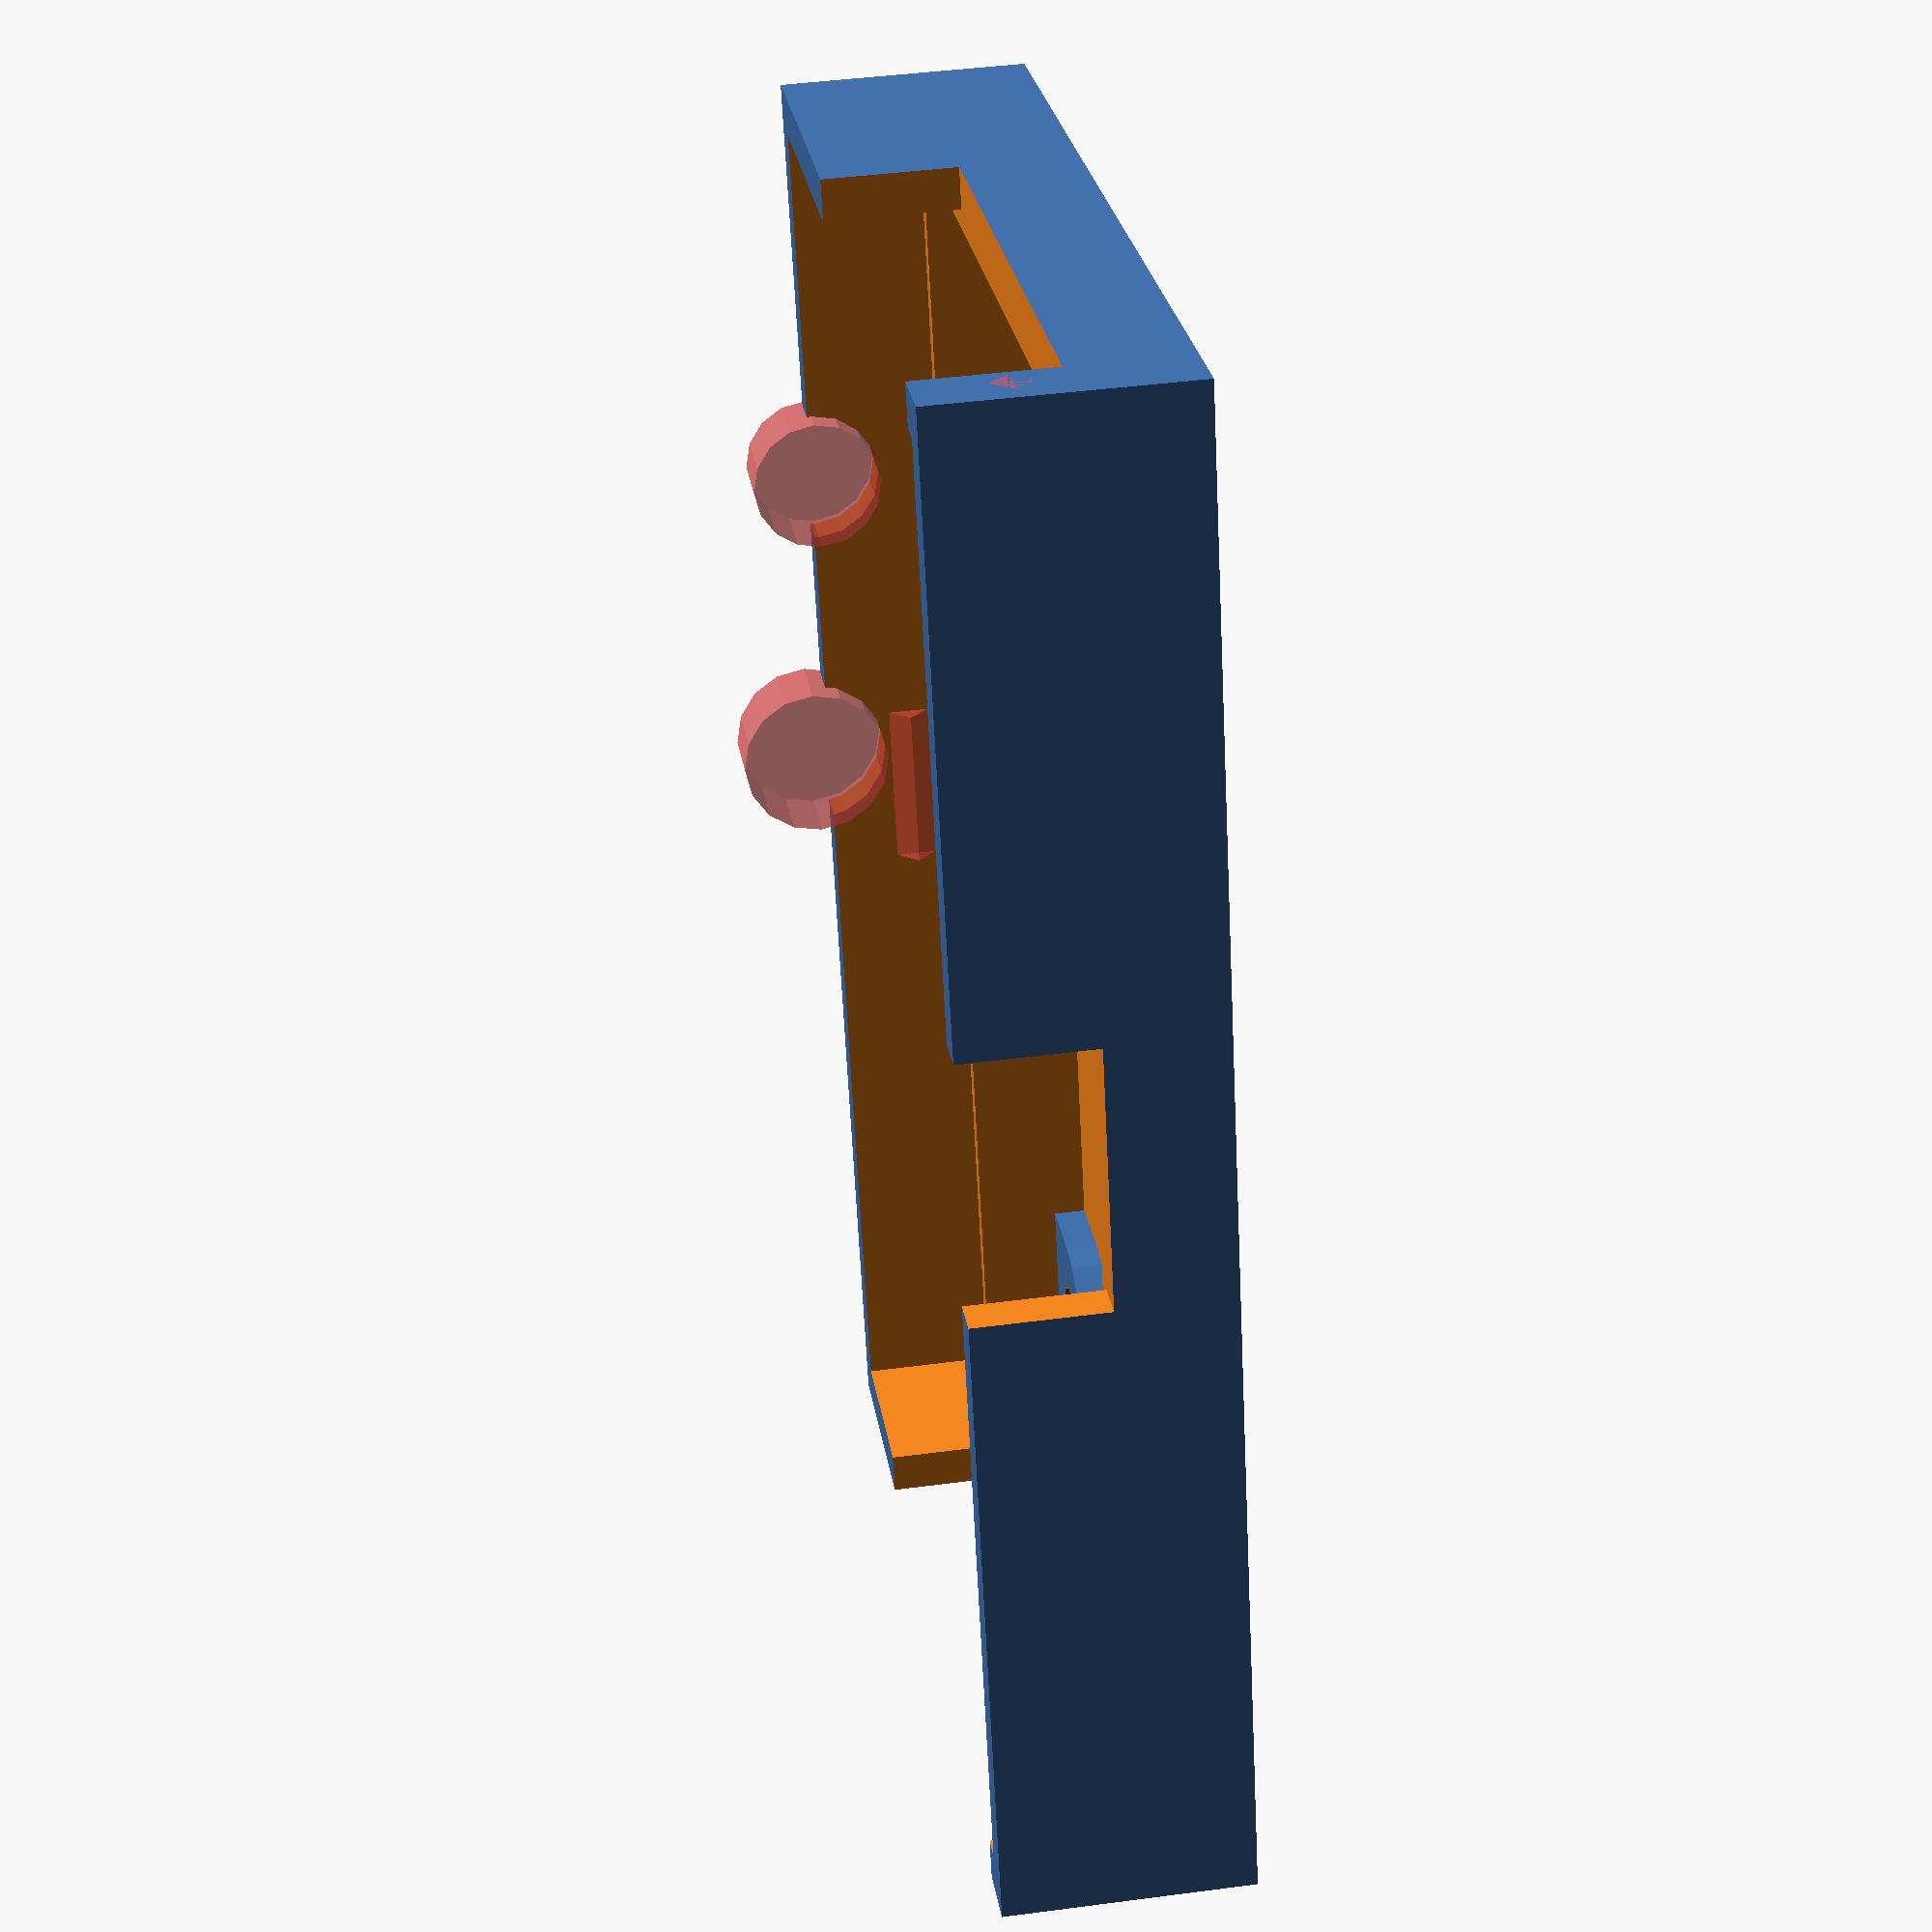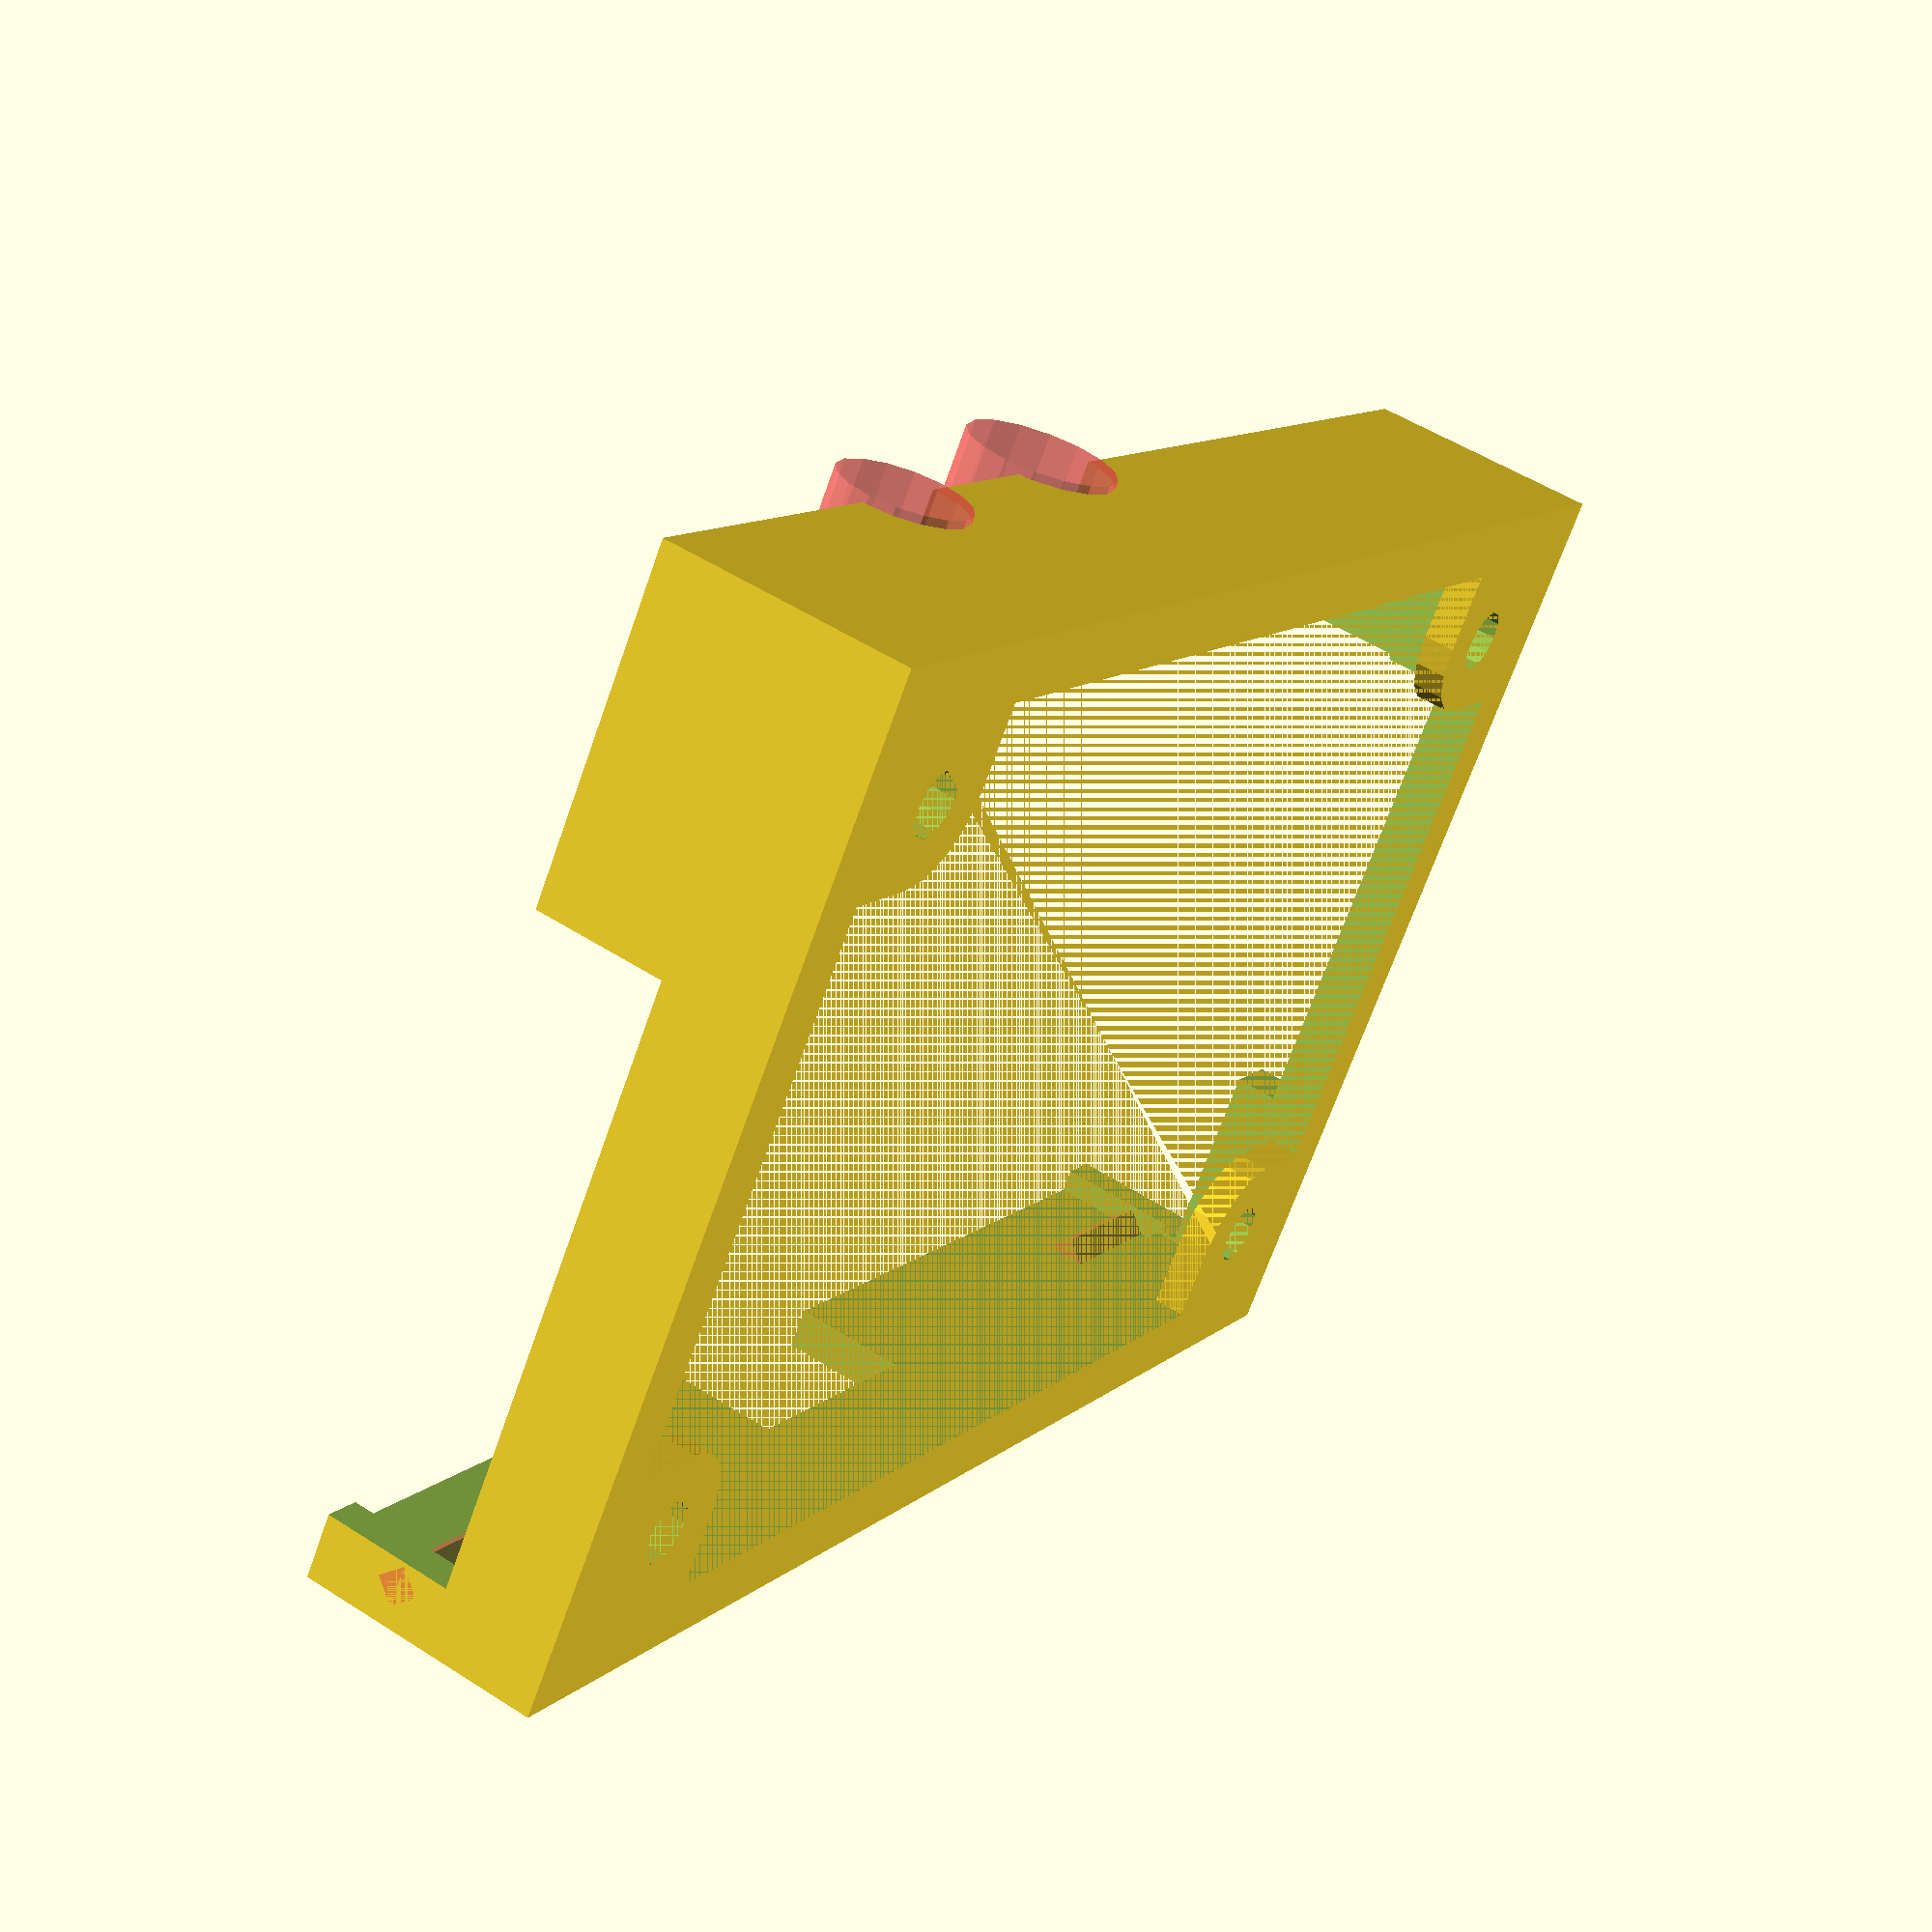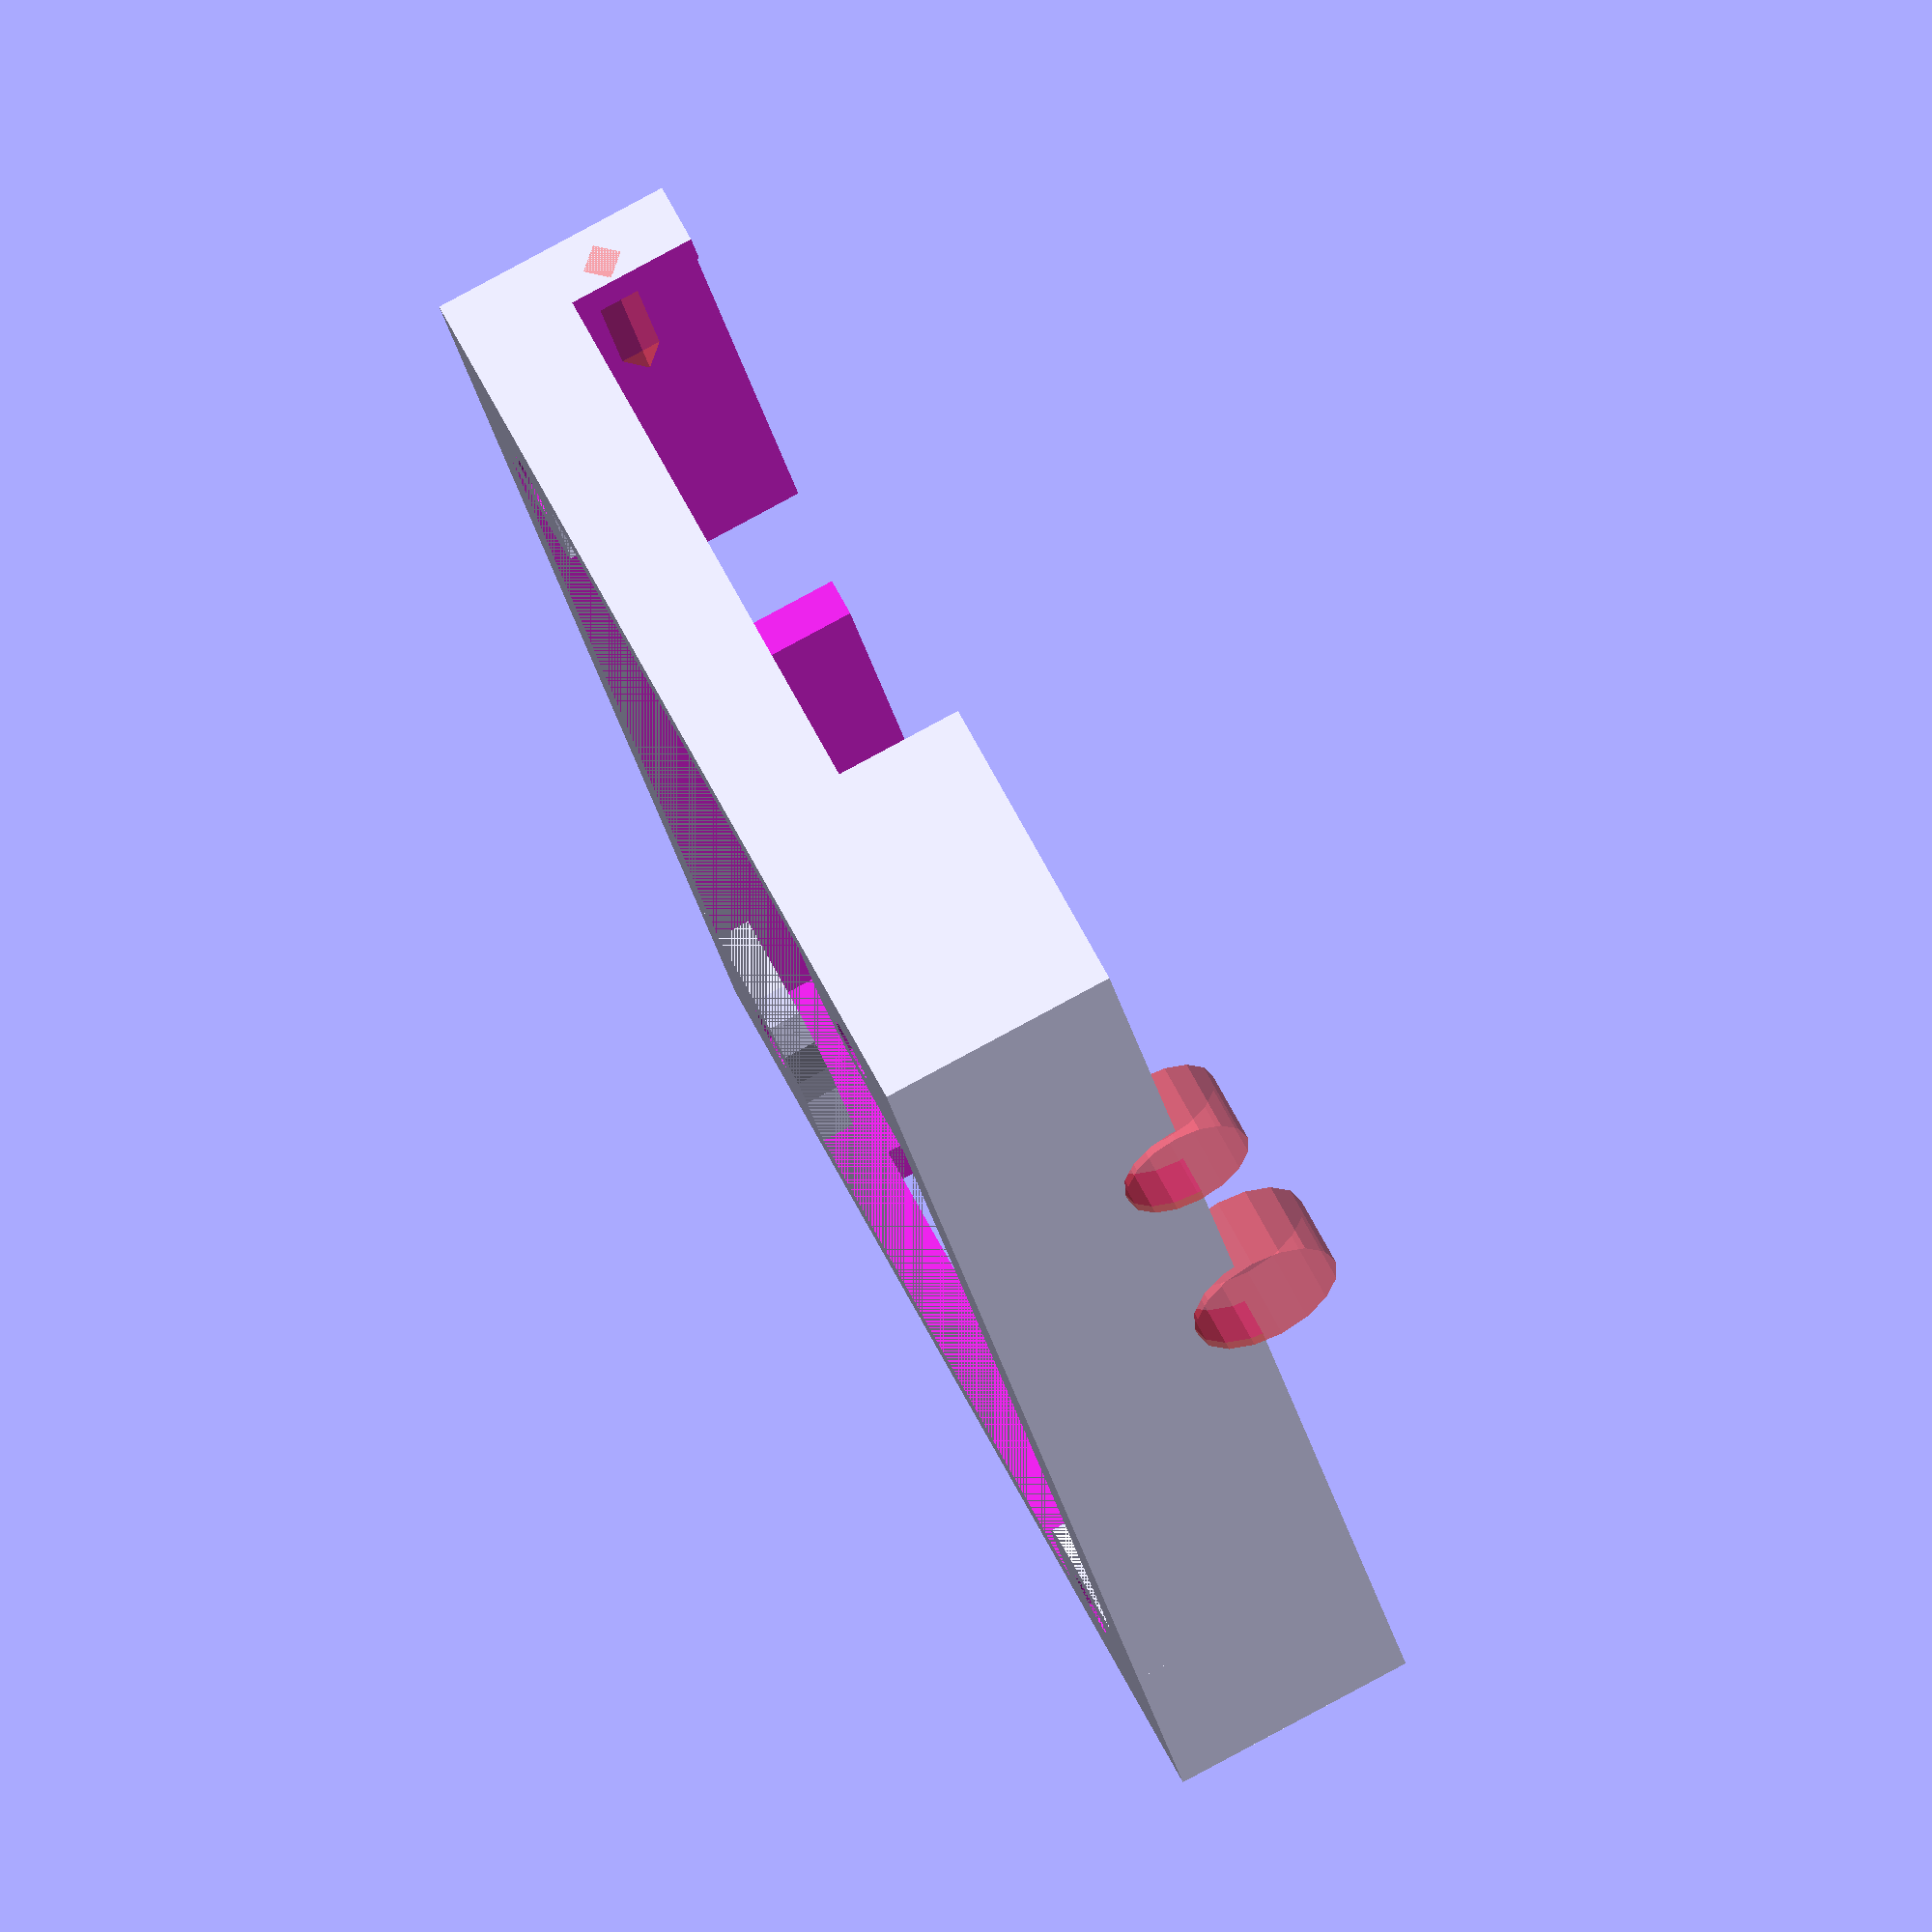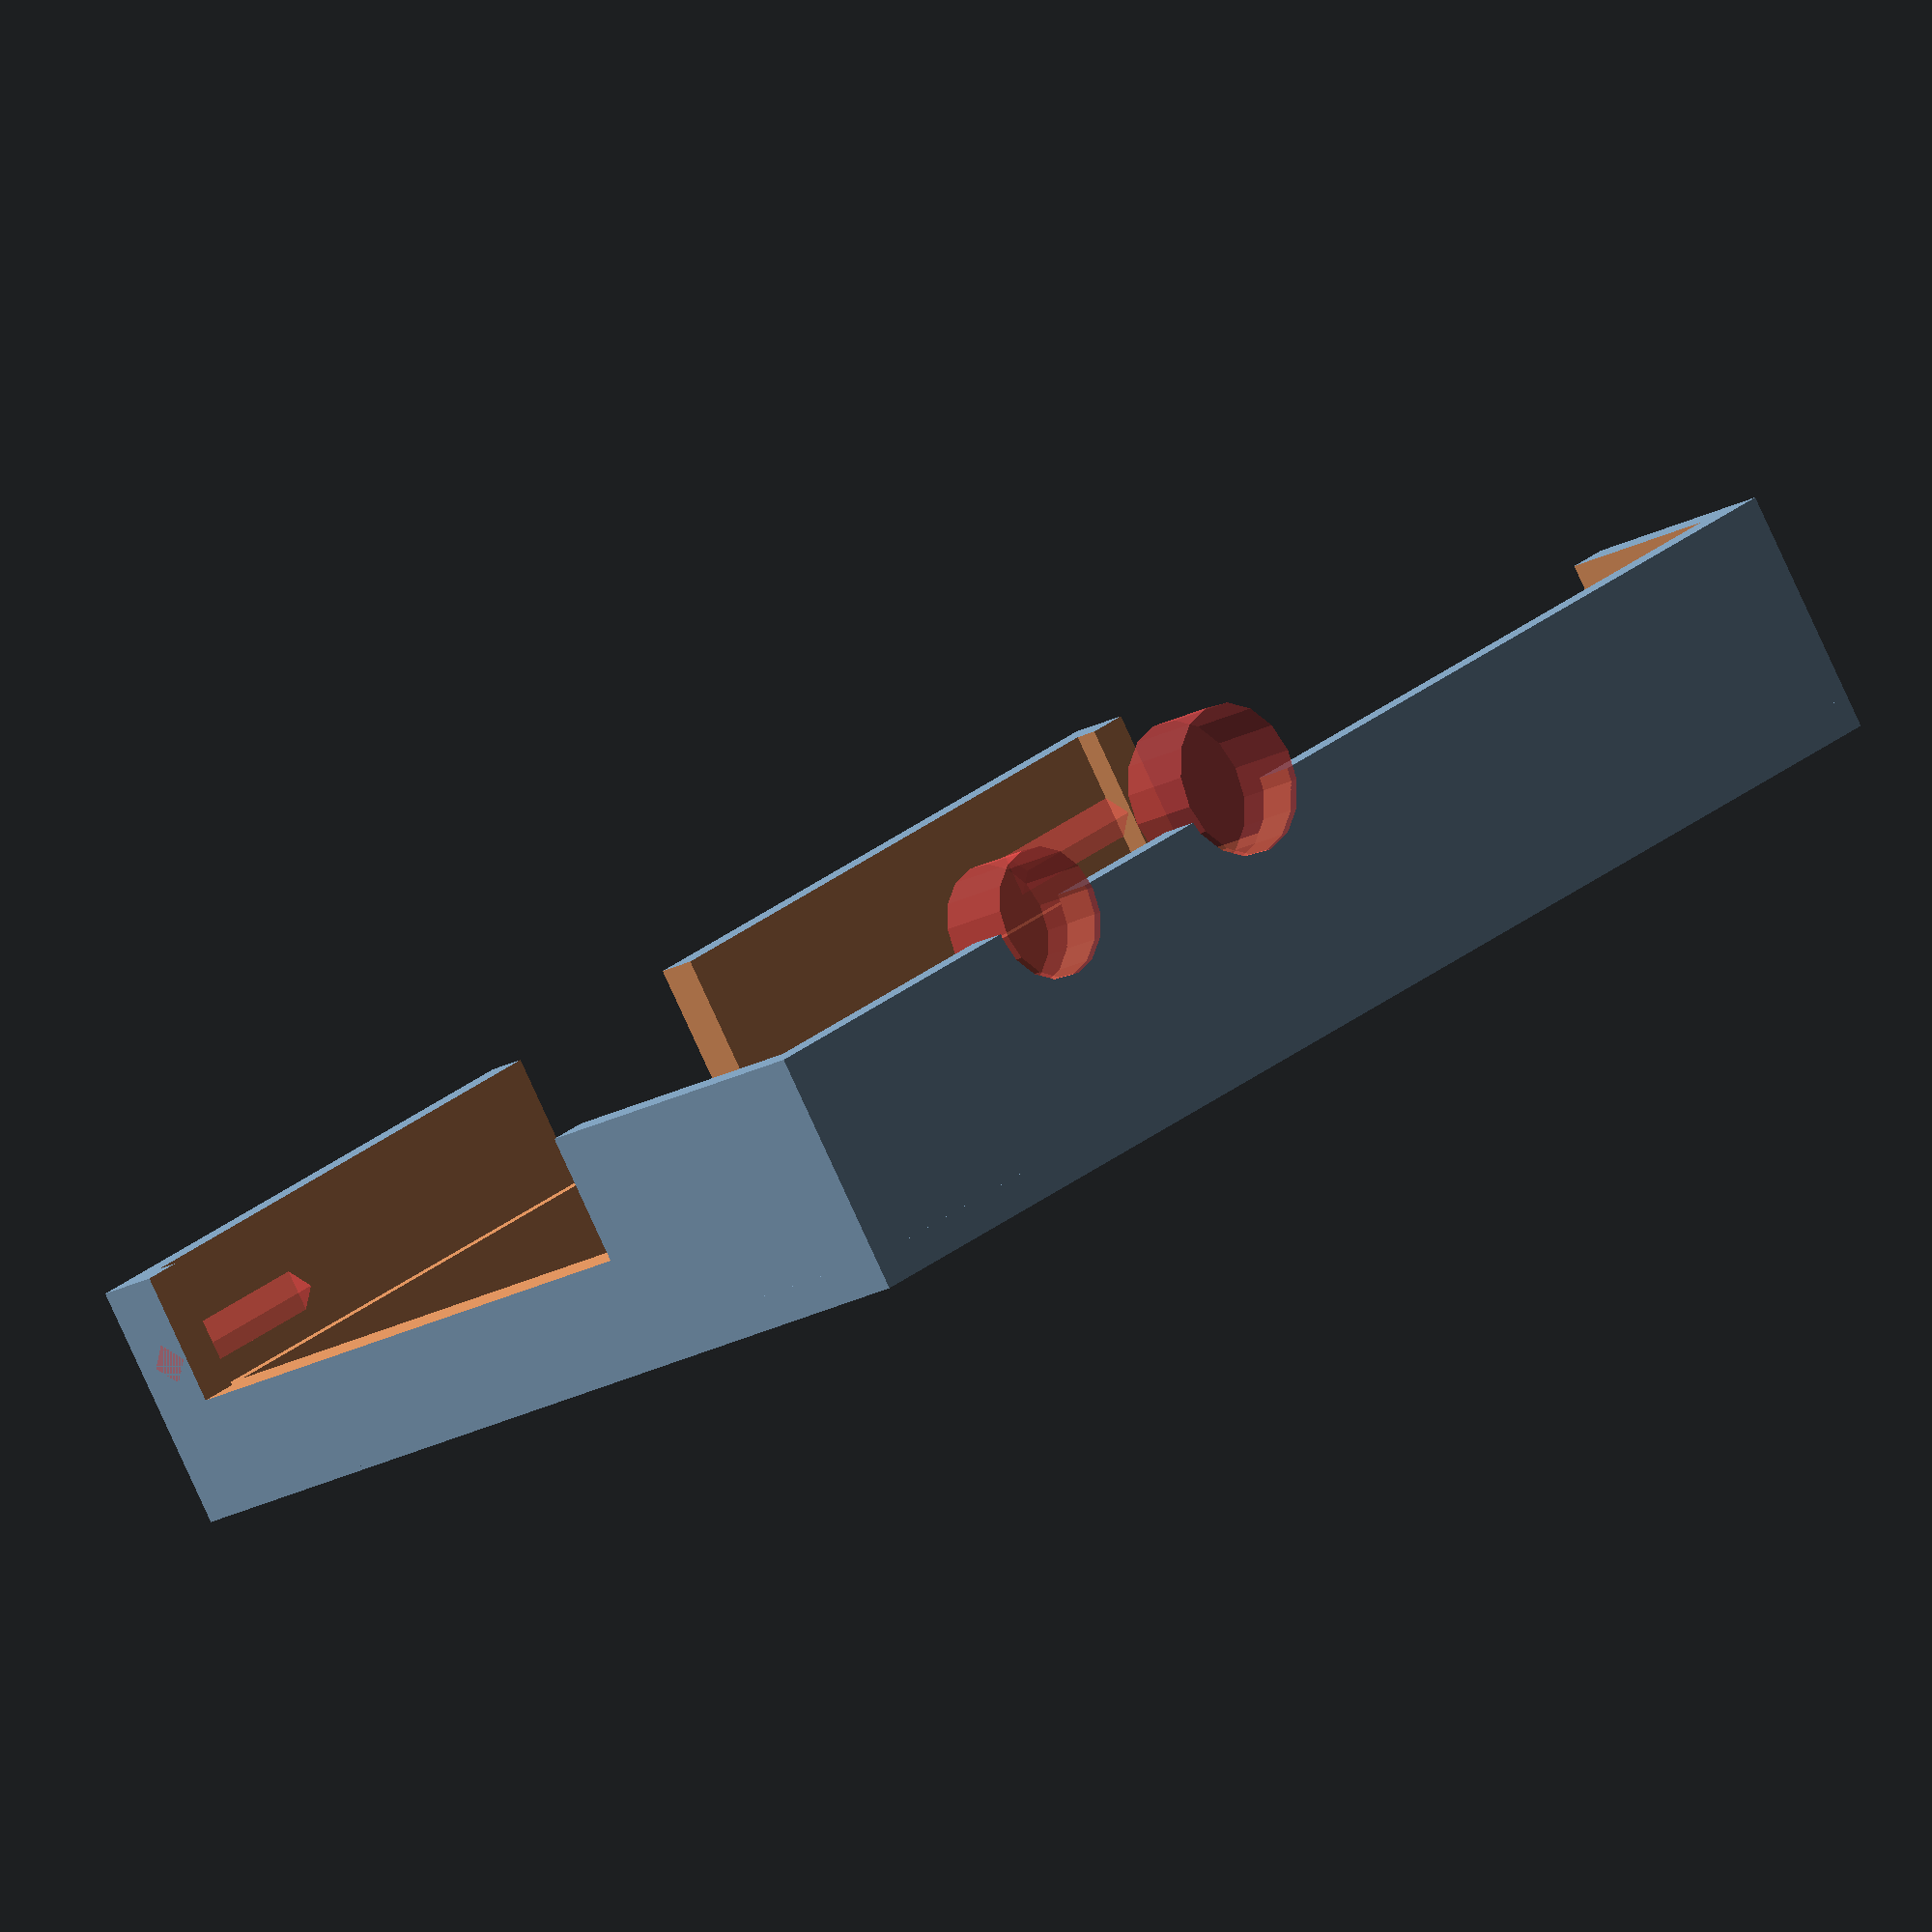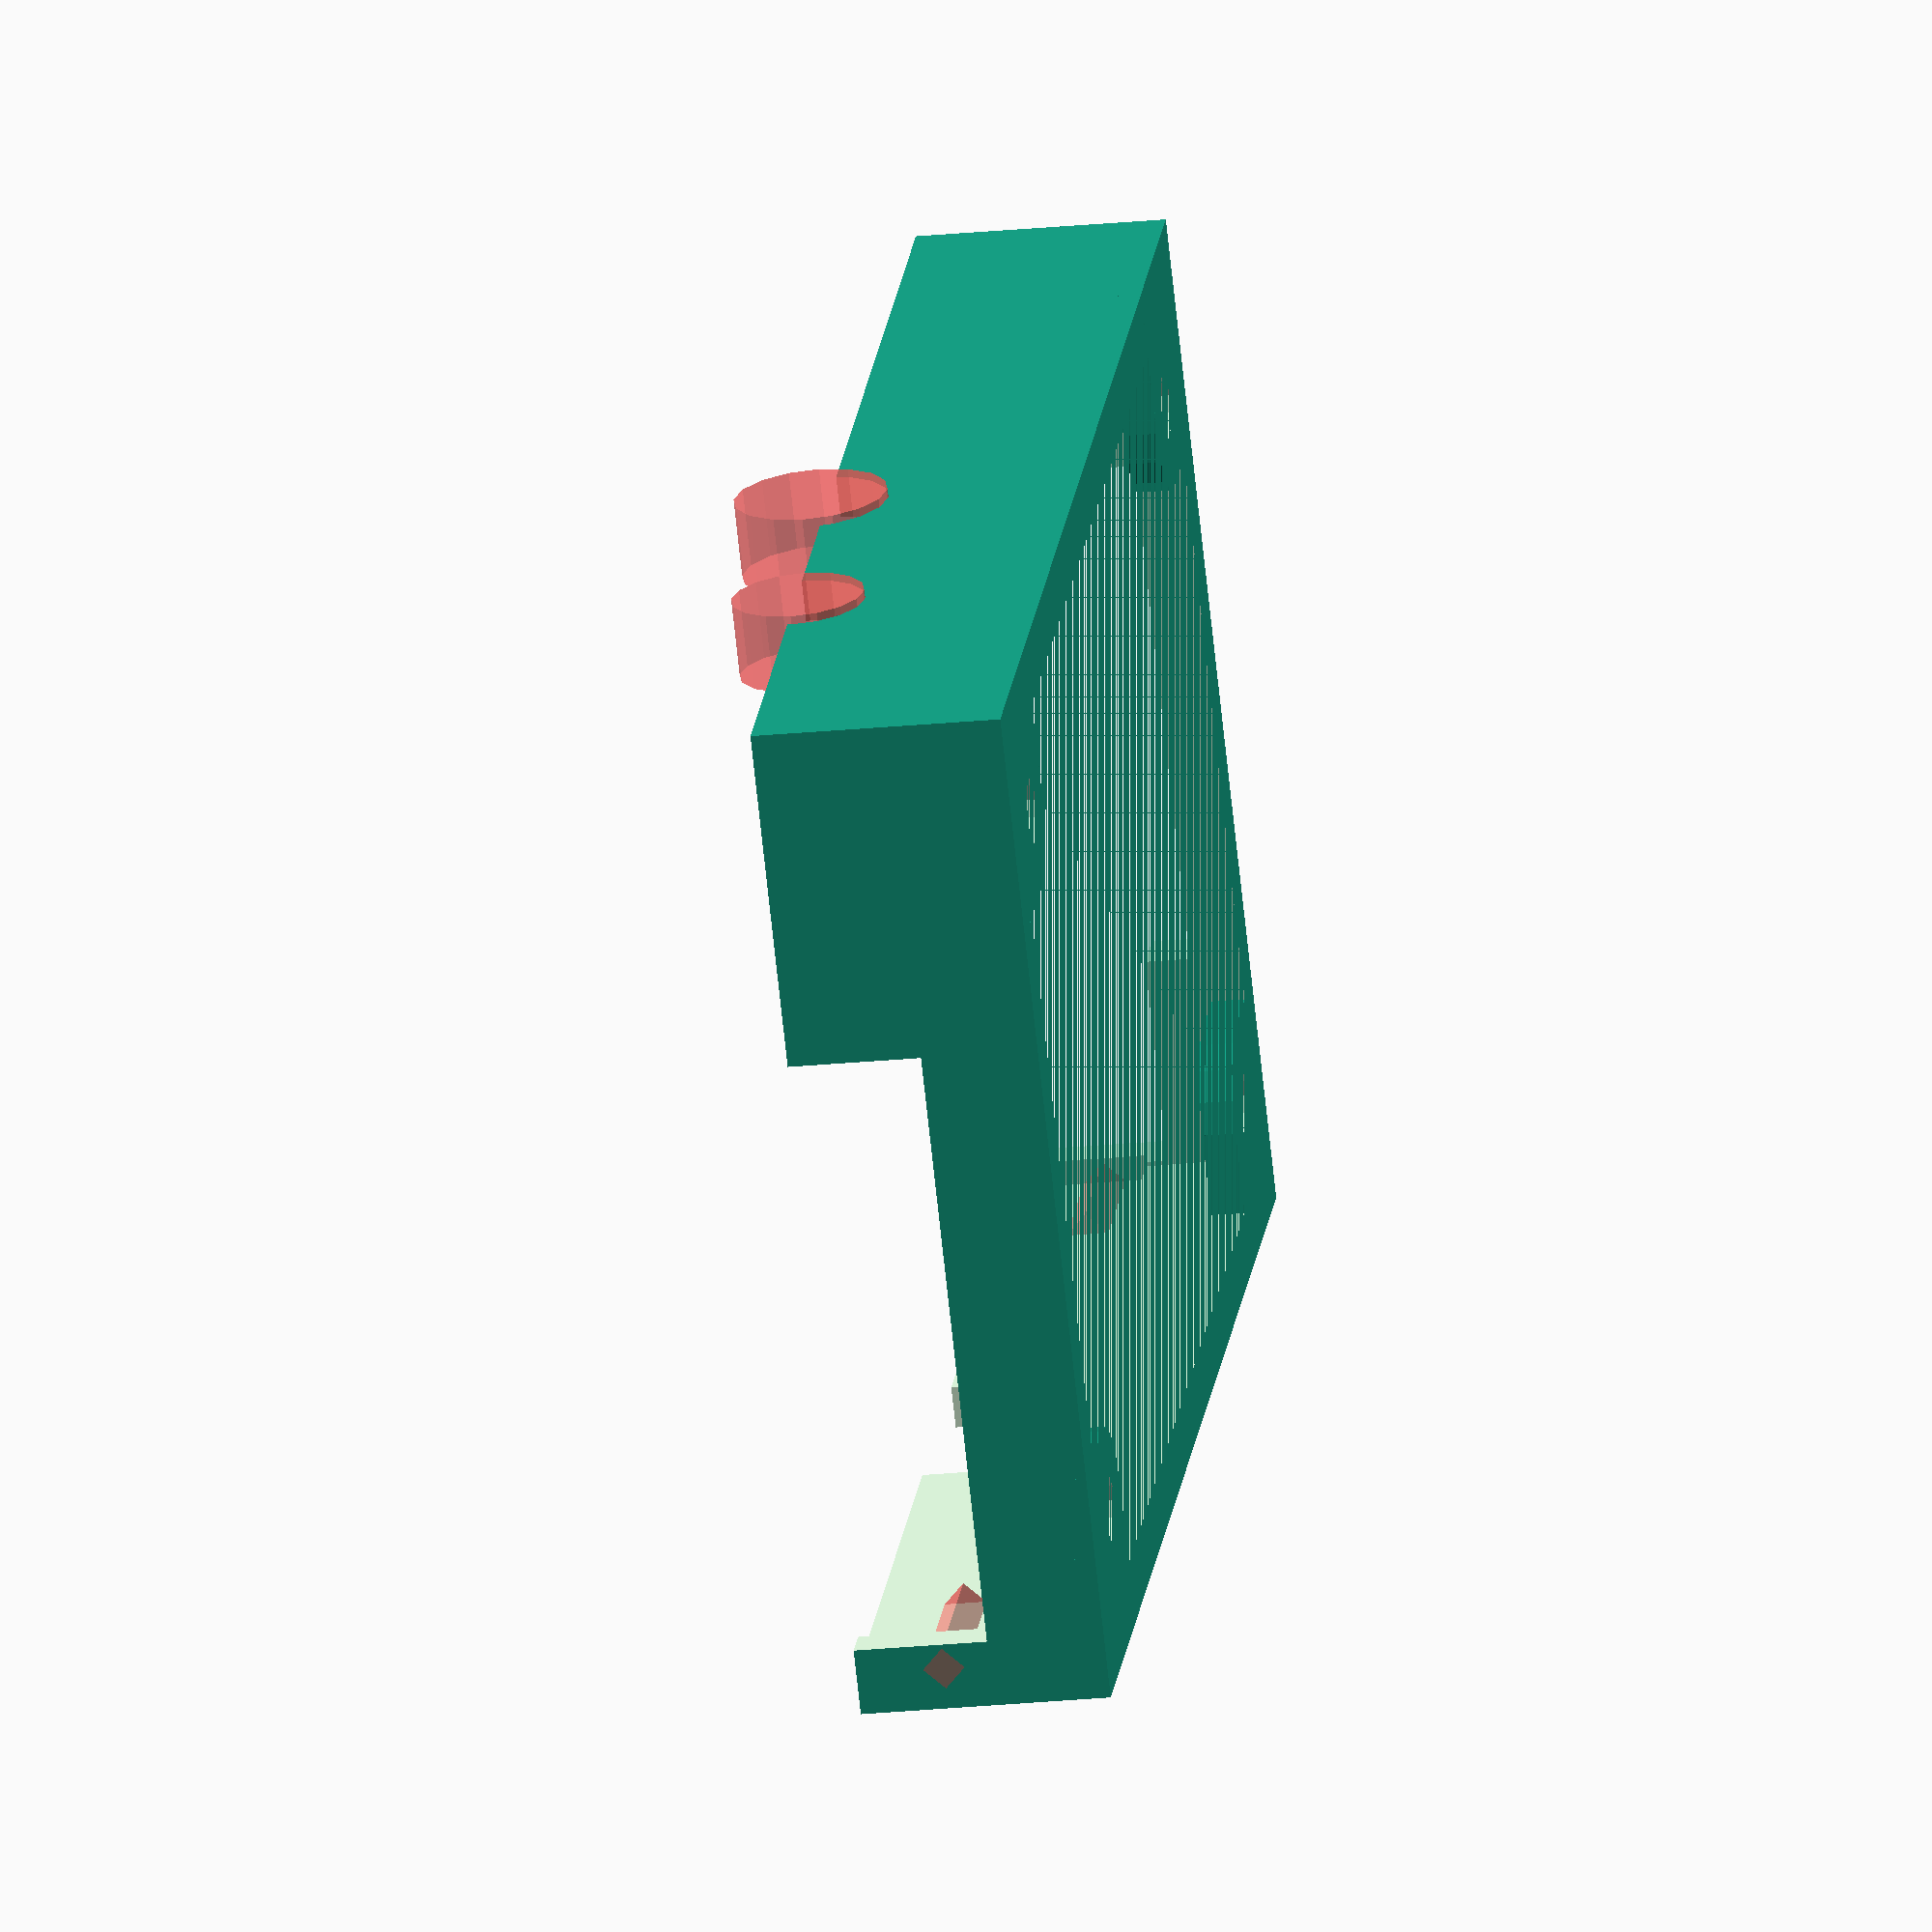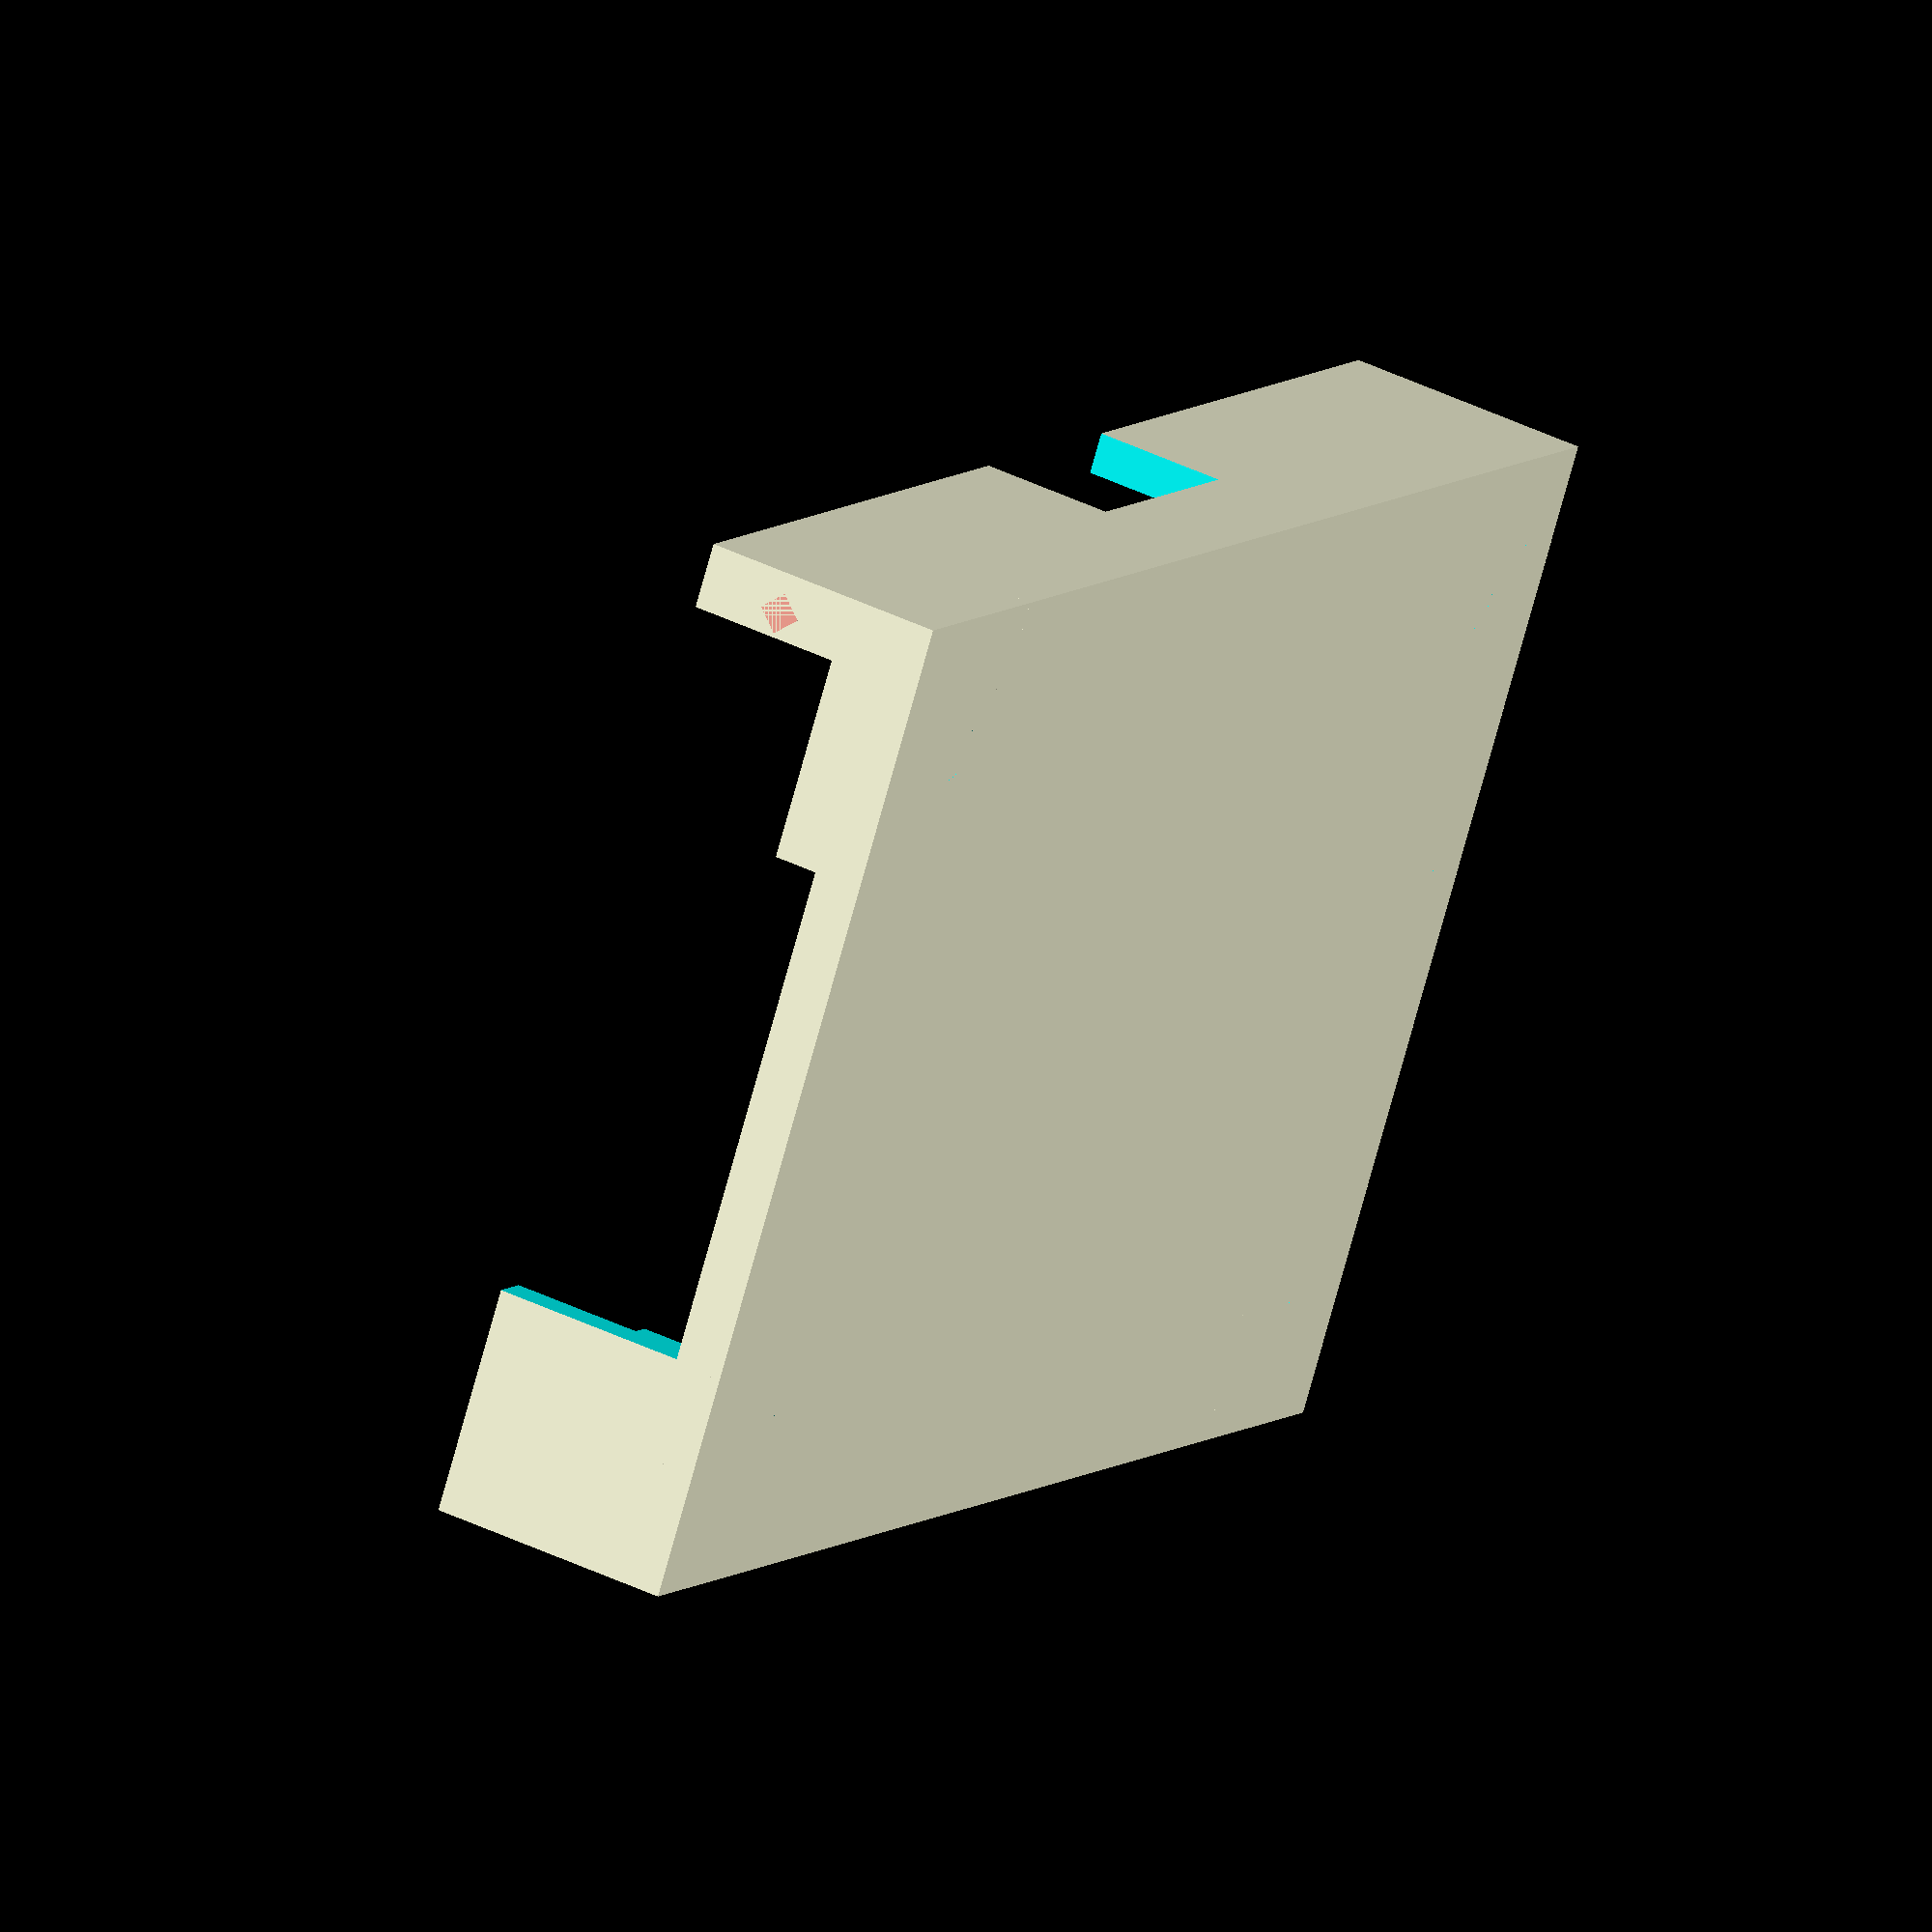
<openscad>
// Rasperry Pi mounting bracket

rpil = 86;        // RPi board length +1
rpiw = 56;        // RPi board width
rpit = 1.5;       // RPi board thinkness
rpim = 1.25;      // RPi margin on PCB sides (except where HDMI port)
// For the following, corner with power connector is (0,0)
// with length along X-axis, and width along Y-axis.
// x=0 edge:
powerymin = 3.5;  // Min-Y of micro-USP power connector (no clearance)
powerymax = 11.5; // Max-Y of micro-USP power connector (no clearance)
powerht   = -0.8;  // Height (from base of board)
cardymin  = 14.5; // Min-Y of SD card holder
cardymax  = 44.5; // Max-Y ..
cardht    = -3.5; // Height (*below* base of board, with clearance)
// y=0 edge
hdmixmin = 37;    // Min-X of HDMI socket (no clearance)
hdmixmax = 52;    // Max-X of HDMI socket (no clearance)
hdmiht   = 7.6;   // Height (from base of board)
// x=max edge
netminy  = 2;     // Min-Y of Network socket
netmaxy  = 18;    // Max-Y ..
netht    = 15;    // Height (from base of board)
usbminy  = 24.5;  // Min-Y of USB socket
usbmaxy  = 37.7;  // Max-Y ..
usbht    = 17.5;  // Height (from base of board)
// y=max edge
videox   = 46;    // Y-offset to centre of video connector
videoh   = 9;     // H-offset (from base of board)
videod   = 8.25;  // Diameter of video connector ** allow for plug **
audiox   = 64.6;  // Y-offset to centre of audio connector
audioh   = 7.75;  // H-offset (from base of board)
audiod   = 7;     // Diameter of audeo connector

module box(l, w, h, t)
{
  t2 = t * 2;
  difference()
  {
    cube( size=[l,w,h] );
    translate([t,t,t])
      cube( size=[l-t2, w-t2, h-t]) ;
  }
}

module boxsides(l, w, h, t)
{
  t2 = t * 2;
  difference()
  {
    cube( size=[l,w,h] );
    translate([t,t,0])
      cube( size=[l-t2, w-t2, h]) ;
  }
}

// len, width, height overall (internal)
// Wall thickness
// Support shoulder thickness
// Support height
module frame(lo, wo, ho, tw, ts, hs)
{
  difference()
  {
    boxsides(lo+tw*2, wo+tw*2, ho, tw+ts);
    translate([tw,tw,hs])
      cube(size=[lo,wo,ho]);
  }
}

// Mounting tab
module tab(l,w,t,cornerrad,holedia,xo,yo)
{
  rc = ((xo==0) && (yo==0)) ?  0 :
       ((xo==1) && (yo==0)) ?  1 :
       ((xo==1) && (yo==1)) ?  2 : 3;
  rotate([0,0,rc*90])
  {
    difference()
    {
      union()
      {
        translate([0,0,0]) cube(size=[l-cornerrad, w, t]);
        translate([0,0,0]) cube(size=[l, w-cornerrad, t]);
        translate ([l-cornerrad,w-cornerrad,0])
          cylinder(r=cornerrad, h=t, $fn=16);
      }
      translate([l-cornerrad, w-cornerrad, -t/2])
        cylinder(r=holedia/2, h=t*2, $fn=12);
    }
  }
}

// Cutout in frame side
module cutout(minx, maxx, miny, maxy, baseh, h)
{
  clearance = 0.5;
  cutheight = abs(h)+20;
  echo("Cutout x=",[minx,maxx]," y=",[miny,maxy],"h=",h," clearance=",clearance);
  if ( h > 0 )
  {
    translate([minx-clearance,miny-clearance,baseh])
      cube(size=[maxx-minx+2*clearance, maxy-miny+2*clearance, cutheight]);
  }
  else
  {
    translate([minx-clearance,miny-clearance,baseh+h-clearance])
      cube(size=[maxx-minx+2*clearance, maxy-miny+2*clearance, cutheight]);    
  }
}

// Hole cutout Y-aligned in frame side
module cutoutholeY(x, miny, maxy, h, d)
{
  clearance = 0.5;
  translate([x,miny-clearance,h])
    rotate([-90,0,0])    // (rotate from +Z to +Y axis)
      # cylinder(r=d/2+clearance,h=maxy-miny+clearance*2,$fn=16);
}

// Board retaining ridge
// min-x, max-x, y-pos of centre, height of centre, depth
module ridgeX(xmin, xmax, y, h, d)
{
  d2 = d*sqrt(2);
  translate([xmin,y,h])
    rotate([45,0,0])
      translate([0,0,0])
        # cube(size=[xmax-xmin,d2,d2]);
}

frameth  = 2.5;   // Thickness of outer frame
boardht  = 7;     // Height to board
totalht  = 15;    // Height overall
tabln    = 10;    // Length of corner tab
tabwd    = 10;    // Width of corner tab
tabth    = 2;     // Thickness of corner tab
holedia  = 4;     // Diamater screw hole in tab

module rpimount()
{
  clearance = 0.5;
  lenov = rpil+frameth*2+clearance;    // Overall length
  widov = rpiw+frameth*2+clearance;    // Overall width
  supth = frameth+rpim;                // Thickness of support frame
  tablo = tabln+supth;                 // Screw tab length overall
  tabwo = tabwd+supth;                 // Screw tab width overall
  difference()
  {
    union()
    {
      frame(rpil+clearance,rpiw+clearance,totalht,frameth,rpim,boardht);
      // Add mounting tabs
      for (xo = [0,1])
      {
        for (yo = [0,1])
        {
        translate ([xo*lenov,yo*widov,0])
          tab(tablo, tabwo, tabth, (min(tablo,tabwo)-supth)/2, holedia, xo, yo);
        }
      }
      // Add retaining ridges
      ridgeX(0, 12,                frameth,       boardht+rpit, 1.25);
      ridgeX(lenov-12, lenov,      frameth,       boardht+rpit, 1.25);
      ridgeX(lenov/2-5, lenov/2+5, widov-frameth, boardht+rpit, 1.25);
    }
    // Cutout for power connector (extended to avoid silly stick-up post)
    cutout(0,supth,frameth+powerymin-1.5,frameth+powerymax+10,boardht,powerht);
    // Cutout for SD card
    cutout(0,supth,frameth+cardymin,frameth+cardymax,boardht,cardht);
    // Cutout for HDMI
    cutout(frameth+hdmixmin,frameth+hdmixmax,0,supth,boardht,hdmiht);
    // Cutout for Ethernet (extended to avoid silly sick=up post)
    cutout(lenov-supth,lenov,frameth+netminy,frameth+netmaxy+10,boardht,netht);
    // Cutout for USB
    cutout(lenov-supth,lenov,frameth+usbminy,frameth+usbmaxy,boardht,usbht);
    // Cutout for audio
    cutoutholeY(audiox+frameth,widov-supth,widov,boardht+audioh,audiod);
    // Cutout for video
    cutoutholeY(videox+frameth,widov-supth,widov,boardht+videoh,videod);
  }
}

rpimount();

//tab(10, 20, 2, 3, 4);

//ridgeX(0,10,0,2,2);

</openscad>
<views>
elev=315.4 azim=250.8 roll=81.3 proj=p view=solid
elev=127.9 azim=144.4 roll=55.2 proj=p view=wireframe
elev=95.5 azim=114.0 roll=298.2 proj=o view=wireframe
elev=83.9 azim=133.9 roll=24.7 proj=o view=solid
elev=206.1 azim=224.8 roll=81.3 proj=o view=wireframe
elev=136.3 azim=327.6 roll=60.3 proj=o view=wireframe
</views>
